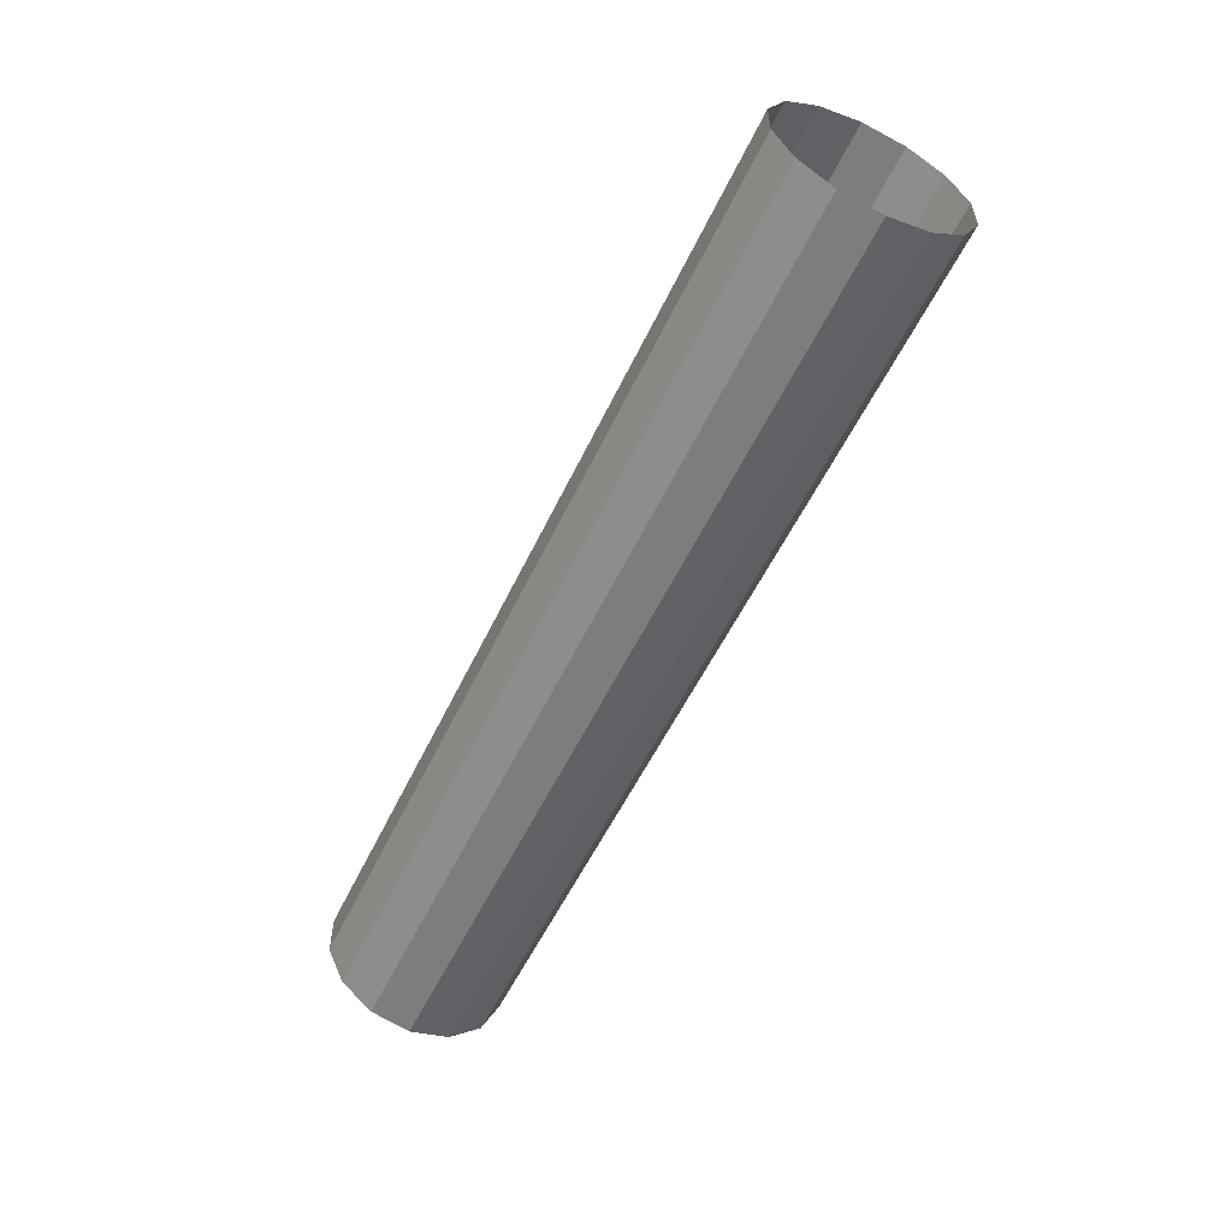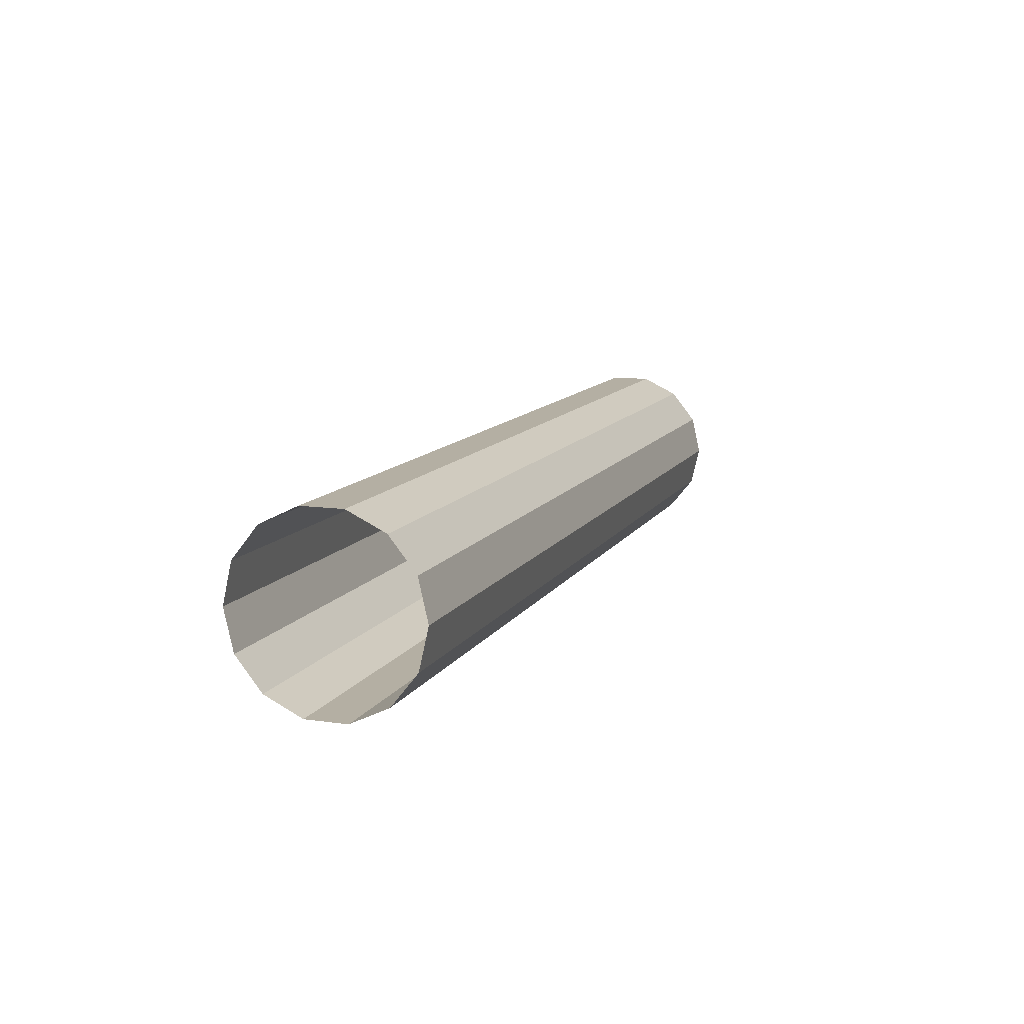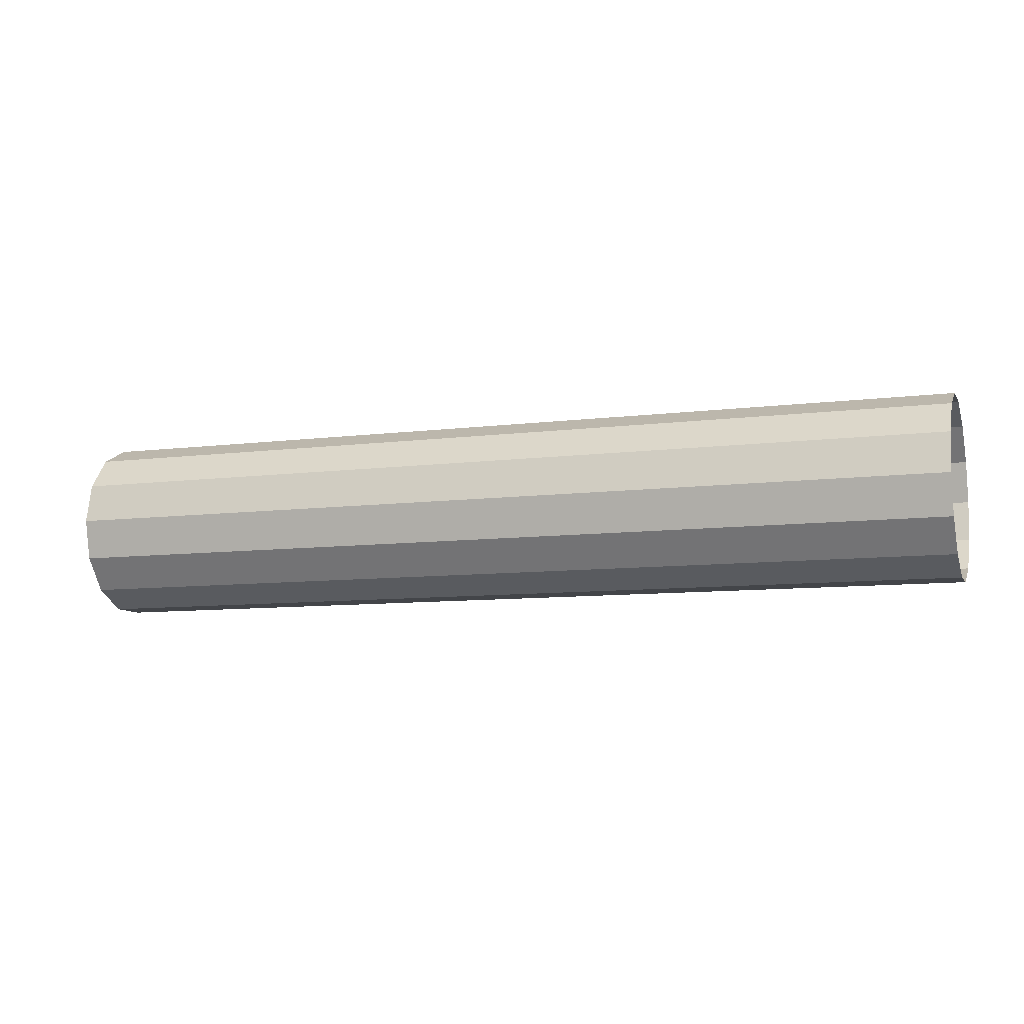
<metadata>
{"format":"obj","ext":"obj","renderer":"f3d","projection":"perspective","resolution":1024,"background":"white","views":[{"elev":-55.6,"azim":64.7,"up":"+Y"},{"elev":11.2,"azim":109.4,"up":"+Z"},{"elev":-8.9,"azim":19.2,"up":"+Z"}]}
</metadata>
<code>
v 0 1 0
v 0 0.901 -0.4339
v 0 0.6235 -0.7818
v 0 0.2225 -0.9749
v 0 -0.2225 -0.9749
v 0 -0.6235 -0.7818
v 0 -0.901 -0.4339
v 0 -1 -0
v 0 -0.901 0.4339
v 0 -0.6235 0.7818
v 0 -0.2225 0.9749
v 0 0.2225 0.9749
v 0 0.6235 0.7818
v 0 0.901 0.4339
v 0.4545 1 0
v 0.4545 0.901 -0.4339
v 0.4545 0.6235 -0.7818
v 0.4545 0.2225 -0.9749
v 0.4545 -0.2225 -0.9749
v 0.4545 -0.6235 -0.7818
v 0.4545 -0.901 -0.4339
v 0.4545 -1 -0
v 0.4545 -0.901 0.4339
v 0.4545 -0.6235 0.7818
v 0.4545 -0.2225 0.9749
v 0.4545 0.2225 0.9749
v 0.4545 0.6235 0.7818
v 0.4545 0.901 0.4339
v 0.9091 1 0
v 0.9091 0.901 -0.4339
v 0.9091 0.6235 -0.7818
v 0.9091 0.2225 -0.9749
v 0.9091 -0.2225 -0.9749
v 0.9091 -0.6235 -0.7818
v 0.9091 -0.901 -0.4339
v 0.9091 -1 -0
v 0.9091 -0.901 0.4339
v 0.9091 -0.6235 0.7818
v 0.9091 -0.2225 0.9749
v 0.9091 0.2225 0.9749
v 0.9091 0.6235 0.7818
v 0.9091 0.901 0.4339
v 1.364 1 0
v 1.364 0.901 -0.4339
v 1.364 0.6235 -0.7818
v 1.364 0.2225 -0.9749
v 1.364 -0.2225 -0.9749
v 1.364 -0.6235 -0.7818
v 1.364 -0.901 -0.4339
v 1.364 -1 -0
v 1.364 -0.901 0.4339
v 1.364 -0.6235 0.7818
v 1.364 -0.2225 0.9749
v 1.364 0.2225 0.9749
v 1.364 0.6235 0.7818
v 1.364 0.901 0.4339
v 1.818 1 0
v 1.818 0.901 -0.4339
v 1.818 0.6235 -0.7818
v 1.818 0.2225 -0.9749
v 1.818 -0.2225 -0.9749
v 1.818 -0.6235 -0.7818
v 1.818 -0.901 -0.4339
v 1.818 -1 -0
v 1.818 -0.901 0.4339
v 1.818 -0.6235 0.7818
v 1.818 -0.2225 0.9749
v 1.818 0.2225 0.9749
v 1.818 0.6235 0.7818
v 1.818 0.901 0.4339
v 2.273 1 0
v 2.273 0.901 -0.4339
v 2.273 0.6235 -0.7818
v 2.273 0.2225 -0.9749
v 2.273 -0.2225 -0.9749
v 2.273 -0.6235 -0.7818
v 2.273 -0.901 -0.4339
v 2.273 -1 -0
v 2.273 -0.901 0.4339
v 2.273 -0.6235 0.7818
v 2.273 -0.2225 0.9749
v 2.273 0.2225 0.9749
v 2.273 0.6235 0.7818
v 2.273 0.901 0.4339
v 2.727 1 0
v 2.727 0.901 -0.4339
v 2.727 0.6235 -0.7818
v 2.727 0.2225 -0.9749
v 2.727 -0.2225 -0.9749
v 2.727 -0.6235 -0.7818
v 2.727 -0.901 -0.4339
v 2.727 -1 -0
v 2.727 -0.901 0.4339
v 2.727 -0.6235 0.7818
v 2.727 -0.2225 0.9749
v 2.727 0.2225 0.9749
v 2.727 0.6235 0.7818
v 2.727 0.901 0.4339
v 3.182 1 0
v 3.182 0.901 -0.4339
v 3.182 0.6235 -0.7818
v 3.182 0.2225 -0.9749
v 3.182 -0.2225 -0.9749
v 3.182 -0.6235 -0.7818
v 3.182 -0.901 -0.4339
v 3.182 -1 -0
v 3.182 -0.901 0.4339
v 3.182 -0.6235 0.7818
v 3.182 -0.2225 0.9749
v 3.182 0.2225 0.9749
v 3.182 0.6235 0.7818
v 3.182 0.901 0.4339
v 3.636 1 0
v 3.636 0.901 -0.4339
v 3.636 0.6235 -0.7818
v 3.636 0.2225 -0.9749
v 3.636 -0.2225 -0.9749
v 3.636 -0.6235 -0.7818
v 3.636 -0.901 -0.4339
v 3.636 -1 -0
v 3.636 -0.901 0.4339
v 3.636 -0.6235 0.7818
v 3.636 -0.2225 0.9749
v 3.636 0.2225 0.9749
v 3.636 0.6235 0.7818
v 3.636 0.901 0.4339
v 4.091 1 0
v 4.091 0.901 -0.4339
v 4.091 0.6235 -0.7818
v 4.091 0.2225 -0.9749
v 4.091 -0.2225 -0.9749
v 4.091 -0.6235 -0.7818
v 4.091 -0.901 -0.4339
v 4.091 -1 -0
v 4.091 -0.901 0.4339
v 4.091 -0.6235 0.7818
v 4.091 -0.2225 0.9749
v 4.091 0.2225 0.9749
v 4.091 0.6235 0.7818
v 4.091 0.901 0.4339
v 4.545 1 0
v 4.545 0.901 -0.4339
v 4.545 0.6235 -0.7818
v 4.545 0.2225 -0.9749
v 4.545 -0.2225 -0.9749
v 4.545 -0.6235 -0.7818
v 4.545 -0.901 -0.4339
v 4.545 -1 -0
v 4.545 -0.901 0.4339
v 4.545 -0.6235 0.7818
v 4.545 -0.2225 0.9749
v 4.545 0.2225 0.9749
v 4.545 0.6235 0.7818
v 4.545 0.901 0.4339
v 5 1 0
v 5 0.901 -0.4339
v 5 0.6235 -0.7818
v 5 0.2225 -0.9749
v 5 -0.2225 -0.9749
v 5 -0.6235 -0.7818
v 5 -0.901 -0.4339
v 5 -1 -0
v 5 -0.901 0.4339
v 5 -0.6235 0.7818
v 5 -0.2225 0.9749
v 5 0.2225 0.9749
v 5 0.6235 0.7818
v 5 0.901 0.4339
v 5.455 1 0
v 5.455 0.901 -0.4339
v 5.455 0.6235 -0.7818
v 5.455 0.2225 -0.9749
v 5.455 -0.2225 -0.9749
v 5.455 -0.6235 -0.7818
v 5.455 -0.901 -0.4339
v 5.455 -1 -0
v 5.455 -0.901 0.4339
v 5.455 -0.6235 0.7818
v 5.455 -0.2225 0.9749
v 5.455 0.2225 0.9749
v 5.455 0.6235 0.7818
v 5.455 0.901 0.4339
v 5.909 1 0
v 5.909 0.901 -0.4339
v 5.909 0.6235 -0.7818
v 5.909 0.2225 -0.9749
v 5.909 -0.2225 -0.9749
v 5.909 -0.6235 -0.7818
v 5.909 -0.901 -0.4339
v 5.909 -1 -0
v 5.909 -0.901 0.4339
v 5.909 -0.6235 0.7818
v 5.909 -0.2225 0.9749
v 5.909 0.2225 0.9749
v 5.909 0.6235 0.7818
v 5.909 0.901 0.4339
v 6.364 1 0
v 6.364 0.901 -0.4339
v 6.364 0.6235 -0.7818
v 6.364 0.2225 -0.9749
v 6.364 -0.2225 -0.9749
v 6.364 -0.6235 -0.7818
v 6.364 -0.901 -0.4339
v 6.364 -1 -0
v 6.364 -0.901 0.4339
v 6.364 -0.6235 0.7818
v 6.364 -0.2225 0.9749
v 6.364 0.2225 0.9749
v 6.364 0.6235 0.7818
v 6.364 0.901 0.4339
v 6.818 1 0
v 6.818 0.901 -0.4339
v 6.818 0.6235 -0.7818
v 6.818 0.2225 -0.9749
v 6.818 -0.2225 -0.9749
v 6.818 -0.6235 -0.7818
v 6.818 -0.901 -0.4339
v 6.818 -1 -0
v 6.818 -0.901 0.4339
v 6.818 -0.6235 0.7818
v 6.818 -0.2225 0.9749
v 6.818 0.2225 0.9749
v 6.818 0.6235 0.7818
v 6.818 0.901 0.4339
v 7.273 1 0
v 7.273 0.901 -0.4339
v 7.273 0.6235 -0.7818
v 7.273 0.2225 -0.9749
v 7.273 -0.2225 -0.9749
v 7.273 -0.6235 -0.7818
v 7.273 -0.901 -0.4339
v 7.273 -1 -0
v 7.273 -0.901 0.4339
v 7.273 -0.6235 0.7818
v 7.273 -0.2225 0.9749
v 7.273 0.2225 0.9749
v 7.273 0.6235 0.7818
v 7.273 0.901 0.4339
v 7.727 1 0
v 7.727 0.901 -0.4339
v 7.727 0.6235 -0.7818
v 7.727 0.2225 -0.9749
v 7.727 -0.2225 -0.9749
v 7.727 -0.6235 -0.7818
v 7.727 -0.901 -0.4339
v 7.727 -1 -0
v 7.727 -0.901 0.4339
v 7.727 -0.6235 0.7818
v 7.727 -0.2225 0.9749
v 7.727 0.2225 0.9749
v 7.727 0.6235 0.7818
v 7.727 0.901 0.4339
v 8.182 1 0
v 8.182 0.901 -0.4339
v 8.182 0.6235 -0.7818
v 8.182 0.2225 -0.9749
v 8.182 -0.2225 -0.9749
v 8.182 -0.6235 -0.7818
v 8.182 -0.901 -0.4339
v 8.182 -1 -0
v 8.182 -0.901 0.4339
v 8.182 -0.6235 0.7818
v 8.182 -0.2225 0.9749
v 8.182 0.2225 0.9749
v 8.182 0.6235 0.7818
v 8.182 0.901 0.4339
v 8.636 1 0
v 8.636 0.901 -0.4339
v 8.636 0.6235 -0.7818
v 8.636 0.2225 -0.9749
v 8.636 -0.2225 -0.9749
v 8.636 -0.6235 -0.7818
v 8.636 -0.901 -0.4339
v 8.636 -1 -0
v 8.636 -0.901 0.4339
v 8.636 -0.6235 0.7818
v 8.636 -0.2225 0.9749
v 8.636 0.2225 0.9749
v 8.636 0.6235 0.7818
v 8.636 0.901 0.4339
v 9.091 1 0
v 9.091 0.901 -0.4339
v 9.091 0.6235 -0.7818
v 9.091 0.2225 -0.9749
v 9.091 -0.2225 -0.9749
v 9.091 -0.6235 -0.7818
v 9.091 -0.901 -0.4339
v 9.091 -1 -0
v 9.091 -0.901 0.4339
v 9.091 -0.6235 0.7818
v 9.091 -0.2225 0.9749
v 9.091 0.2225 0.9749
v 9.091 0.6235 0.7818
v 9.091 0.901 0.4339
v 9.545 1 0
v 9.545 0.901 -0.4339
v 9.545 0.6235 -0.7818
v 9.545 0.2225 -0.9749
v 9.545 -0.2225 -0.9749
v 9.545 -0.6235 -0.7818
v 9.545 -0.901 -0.4339
v 9.545 -1 -0
v 9.545 -0.901 0.4339
v 9.545 -0.6235 0.7818
v 9.545 -0.2225 0.9749
v 9.545 0.2225 0.9749
v 9.545 0.6235 0.7818
v 9.545 0.901 0.4339
v 10 1 0
v 10 0.901 -0.4339
v 10 0.6235 -0.7818
v 10 0.2225 -0.9749
v 10 -0.2225 -0.9749
v 10 -0.6235 -0.7818
v 10 -0.901 -0.4339
v 10 -1 -0
v 10 -0.901 0.4339
v 10 -0.6235 0.7818
v 10 -0.2225 0.9749
v 10 0.2225 0.9749
v 10 0.6235 0.7818
v 10 0.901 0.4339
f 1 15 2
f 2 15 16
f 2 16 3
f 3 16 17
f 3 17 4
f 4 17 18
f 4 18 5
f 5 18 19
f 5 19 6
f 6 19 20
f 6 20 7
f 7 20 21
f 7 21 8
f 8 21 22
f 8 22 9
f 9 22 23
f 9 23 10
f 10 23 24
f 10 24 11
f 11 24 25
f 11 25 12
f 12 25 26
f 12 26 13
f 13 26 27
f 13 27 14
f 14 27 28
f 14 28 1
f 1 28 15
f 15 29 16
f 16 29 30
f 16 30 17
f 17 30 31
f 17 31 18
f 18 31 32
f 18 32 19
f 19 32 33
f 19 33 20
f 20 33 34
f 20 34 21
f 21 34 35
f 21 35 22
f 22 35 36
f 22 36 23
f 23 36 37
f 23 37 24
f 24 37 38
f 24 38 25
f 25 38 39
f 25 39 26
f 26 39 40
f 26 40 27
f 27 40 41
f 27 41 28
f 28 41 42
f 28 42 15
f 15 42 29
f 29 43 30
f 30 43 44
f 30 44 31
f 31 44 45
f 31 45 32
f 32 45 46
f 32 46 33
f 33 46 47
f 33 47 34
f 34 47 48
f 34 48 35
f 35 48 49
f 35 49 36
f 36 49 50
f 36 50 37
f 37 50 51
f 37 51 38
f 38 51 52
f 38 52 39
f 39 52 53
f 39 53 40
f 40 53 54
f 40 54 41
f 41 54 55
f 41 55 42
f 42 55 56
f 42 56 29
f 29 56 43
f 43 57 44
f 44 57 58
f 44 58 45
f 45 58 59
f 45 59 46
f 46 59 60
f 46 60 47
f 47 60 61
f 47 61 48
f 48 61 62
f 48 62 49
f 49 62 63
f 49 63 50
f 50 63 64
f 50 64 51
f 51 64 65
f 51 65 52
f 52 65 66
f 52 66 53
f 53 66 67
f 53 67 54
f 54 67 68
f 54 68 55
f 55 68 69
f 55 69 56
f 56 69 70
f 56 70 43
f 43 70 57
f 57 71 58
f 58 71 72
f 58 72 59
f 59 72 73
f 59 73 60
f 60 73 74
f 60 74 61
f 61 74 75
f 61 75 62
f 62 75 76
f 62 76 63
f 63 76 77
f 63 77 64
f 64 77 78
f 64 78 65
f 65 78 79
f 65 79 66
f 66 79 80
f 66 80 67
f 67 80 81
f 67 81 68
f 68 81 82
f 68 82 69
f 69 82 83
f 69 83 70
f 70 83 84
f 70 84 57
f 57 84 71
f 71 85 72
f 72 85 86
f 72 86 73
f 73 86 87
f 73 87 74
f 74 87 88
f 74 88 75
f 75 88 89
f 75 89 76
f 76 89 90
f 76 90 77
f 77 90 91
f 77 91 78
f 78 91 92
f 78 92 79
f 79 92 93
f 79 93 80
f 80 93 94
f 80 94 81
f 81 94 95
f 81 95 82
f 82 95 96
f 82 96 83
f 83 96 97
f 83 97 84
f 84 97 98
f 84 98 71
f 71 98 85
f 85 99 86
f 86 99 100
f 86 100 87
f 87 100 101
f 87 101 88
f 88 101 102
f 88 102 89
f 89 102 103
f 89 103 90
f 90 103 104
f 90 104 91
f 91 104 105
f 91 105 92
f 92 105 106
f 92 106 93
f 93 106 107
f 93 107 94
f 94 107 108
f 94 108 95
f 95 108 109
f 95 109 96
f 96 109 110
f 96 110 97
f 97 110 111
f 97 111 98
f 98 111 112
f 98 112 85
f 85 112 99
f 99 113 100
f 100 113 114
f 100 114 101
f 101 114 115
f 101 115 102
f 102 115 116
f 102 116 103
f 103 116 117
f 103 117 104
f 104 117 118
f 104 118 105
f 105 118 119
f 105 119 106
f 106 119 120
f 106 120 107
f 107 120 121
f 107 121 108
f 108 121 122
f 108 122 109
f 109 122 123
f 109 123 110
f 110 123 124
f 110 124 111
f 111 124 125
f 111 125 112
f 112 125 126
f 112 126 99
f 99 126 113
f 113 127 114
f 114 127 128
f 114 128 115
f 115 128 129
f 115 129 116
f 116 129 130
f 116 130 117
f 117 130 131
f 117 131 118
f 118 131 132
f 118 132 119
f 119 132 133
f 119 133 120
f 120 133 134
f 120 134 121
f 121 134 135
f 121 135 122
f 122 135 136
f 122 136 123
f 123 136 137
f 123 137 124
f 124 137 138
f 124 138 125
f 125 138 139
f 125 139 126
f 126 139 140
f 126 140 113
f 113 140 127
f 127 141 128
f 128 141 142
f 128 142 129
f 129 142 143
f 129 143 130
f 130 143 144
f 130 144 131
f 131 144 145
f 131 145 132
f 132 145 146
f 132 146 133
f 133 146 147
f 133 147 134
f 134 147 148
f 134 148 135
f 135 148 149
f 135 149 136
f 136 149 150
f 136 150 137
f 137 150 151
f 137 151 138
f 138 151 152
f 138 152 139
f 139 152 153
f 139 153 140
f 140 153 154
f 140 154 127
f 127 154 141
f 141 155 142
f 142 155 156
f 142 156 143
f 143 156 157
f 143 157 144
f 144 157 158
f 144 158 145
f 145 158 159
f 145 159 146
f 146 159 160
f 146 160 147
f 147 160 161
f 147 161 148
f 148 161 162
f 148 162 149
f 149 162 163
f 149 163 150
f 150 163 164
f 150 164 151
f 151 164 165
f 151 165 152
f 152 165 166
f 152 166 153
f 153 166 167
f 153 167 154
f 154 167 168
f 154 168 141
f 141 168 155
f 155 169 156
f 156 169 170
f 156 170 157
f 157 170 171
f 157 171 158
f 158 171 172
f 158 172 159
f 159 172 173
f 159 173 160
f 160 173 174
f 160 174 161
f 161 174 175
f 161 175 162
f 162 175 176
f 162 176 163
f 163 176 177
f 163 177 164
f 164 177 178
f 164 178 165
f 165 178 179
f 165 179 166
f 166 179 180
f 166 180 167
f 167 180 181
f 167 181 168
f 168 181 182
f 168 182 155
f 155 182 169
f 169 183 170
f 170 183 184
f 170 184 171
f 171 184 185
f 171 185 172
f 172 185 186
f 172 186 173
f 173 186 187
f 173 187 174
f 174 187 188
f 174 188 175
f 175 188 189
f 175 189 176
f 176 189 190
f 176 190 177
f 177 190 191
f 177 191 178
f 178 191 192
f 178 192 179
f 179 192 193
f 179 193 180
f 180 193 194
f 180 194 181
f 181 194 195
f 181 195 182
f 182 195 196
f 182 196 169
f 169 196 183
f 183 197 184
f 184 197 198
f 184 198 185
f 185 198 199
f 185 199 186
f 186 199 200
f 186 200 187
f 187 200 201
f 187 201 188
f 188 201 202
f 188 202 189
f 189 202 203
f 189 203 190
f 190 203 204
f 190 204 191
f 191 204 205
f 191 205 192
f 192 205 206
f 192 206 193
f 193 206 207
f 193 207 194
f 194 207 208
f 194 208 195
f 195 208 209
f 195 209 196
f 196 209 210
f 196 210 183
f 183 210 197
f 197 211 198
f 198 211 212
f 198 212 199
f 199 212 213
f 199 213 200
f 200 213 214
f 200 214 201
f 201 214 215
f 201 215 202
f 202 215 216
f 202 216 203
f 203 216 217
f 203 217 204
f 204 217 218
f 204 218 205
f 205 218 219
f 205 219 206
f 206 219 220
f 206 220 207
f 207 220 221
f 207 221 208
f 208 221 222
f 208 222 209
f 209 222 223
f 209 223 210
f 210 223 224
f 210 224 197
f 197 224 211
f 211 225 212
f 212 225 226
f 212 226 213
f 213 226 227
f 213 227 214
f 214 227 228
f 214 228 215
f 215 228 229
f 215 229 216
f 216 229 230
f 216 230 217
f 217 230 231
f 217 231 218
f 218 231 232
f 218 232 219
f 219 232 233
f 219 233 220
f 220 233 234
f 220 234 221
f 221 234 235
f 221 235 222
f 222 235 236
f 222 236 223
f 223 236 237
f 223 237 224
f 224 237 238
f 224 238 211
f 211 238 225
f 225 239 226
f 226 239 240
f 226 240 227
f 227 240 241
f 227 241 228
f 228 241 242
f 228 242 229
f 229 242 243
f 229 243 230
f 230 243 244
f 230 244 231
f 231 244 245
f 231 245 232
f 232 245 246
f 232 246 233
f 233 246 247
f 233 247 234
f 234 247 248
f 234 248 235
f 235 248 249
f 235 249 236
f 236 249 250
f 236 250 237
f 237 250 251
f 237 251 238
f 238 251 252
f 238 252 225
f 225 252 239
f 239 253 240
f 240 253 254
f 240 254 241
f 241 254 255
f 241 255 242
f 242 255 256
f 242 256 243
f 243 256 257
f 243 257 244
f 244 257 258
f 244 258 245
f 245 258 259
f 245 259 246
f 246 259 260
f 246 260 247
f 247 260 261
f 247 261 248
f 248 261 262
f 248 262 249
f 249 262 263
f 249 263 250
f 250 263 264
f 250 264 251
f 251 264 265
f 251 265 252
f 252 265 266
f 252 266 239
f 239 266 253
f 253 267 254
f 254 267 268
f 254 268 255
f 255 268 269
f 255 269 256
f 256 269 270
f 256 270 257
f 257 270 271
f 257 271 258
f 258 271 272
f 258 272 259
f 259 272 273
f 259 273 260
f 260 273 274
f 260 274 261
f 261 274 275
f 261 275 262
f 262 275 276
f 262 276 263
f 263 276 277
f 263 277 264
f 264 277 278
f 264 278 265
f 265 278 279
f 265 279 266
f 266 279 280
f 266 280 253
f 253 280 267
f 267 281 268
f 268 281 282
f 268 282 269
f 269 282 283
f 269 283 270
f 270 283 284
f 270 284 271
f 271 284 285
f 271 285 272
f 272 285 286
f 272 286 273
f 273 286 287
f 273 287 274
f 274 287 288
f 274 288 275
f 275 288 289
f 275 289 276
f 276 289 290
f 276 290 277
f 277 290 291
f 277 291 278
f 278 291 292
f 278 292 279
f 279 292 293
f 279 293 280
f 280 293 294
f 280 294 267
f 267 294 281
f 281 295 282
f 282 295 296
f 282 296 283
f 283 296 297
f 283 297 284
f 284 297 298
f 284 298 285
f 285 298 299
f 285 299 286
f 286 299 300
f 286 300 287
f 287 300 301
f 287 301 288
f 288 301 302
f 288 302 289
f 289 302 303
f 289 303 290
f 290 303 304
f 290 304 291
f 291 304 305
f 291 305 292
f 292 305 306
f 292 306 293
f 293 306 307
f 293 307 294
f 294 307 308
f 294 308 281
f 281 308 295
f 295 309 296
f 296 309 310
f 296 310 297
f 297 310 311
f 297 311 298
f 298 311 312
f 298 312 299
f 299 312 313
f 299 313 300
f 300 313 314
f 300 314 301
f 301 314 315
f 301 315 302
f 302 315 316
f 302 316 303
f 303 316 317
f 303 317 304
f 304 317 318
f 304 318 305
f 305 318 319
f 305 319 306
f 306 319 320
f 306 320 307
f 307 320 321
f 307 321 308
f 308 321 322
f 308 322 295
f 295 322 309

</code>
